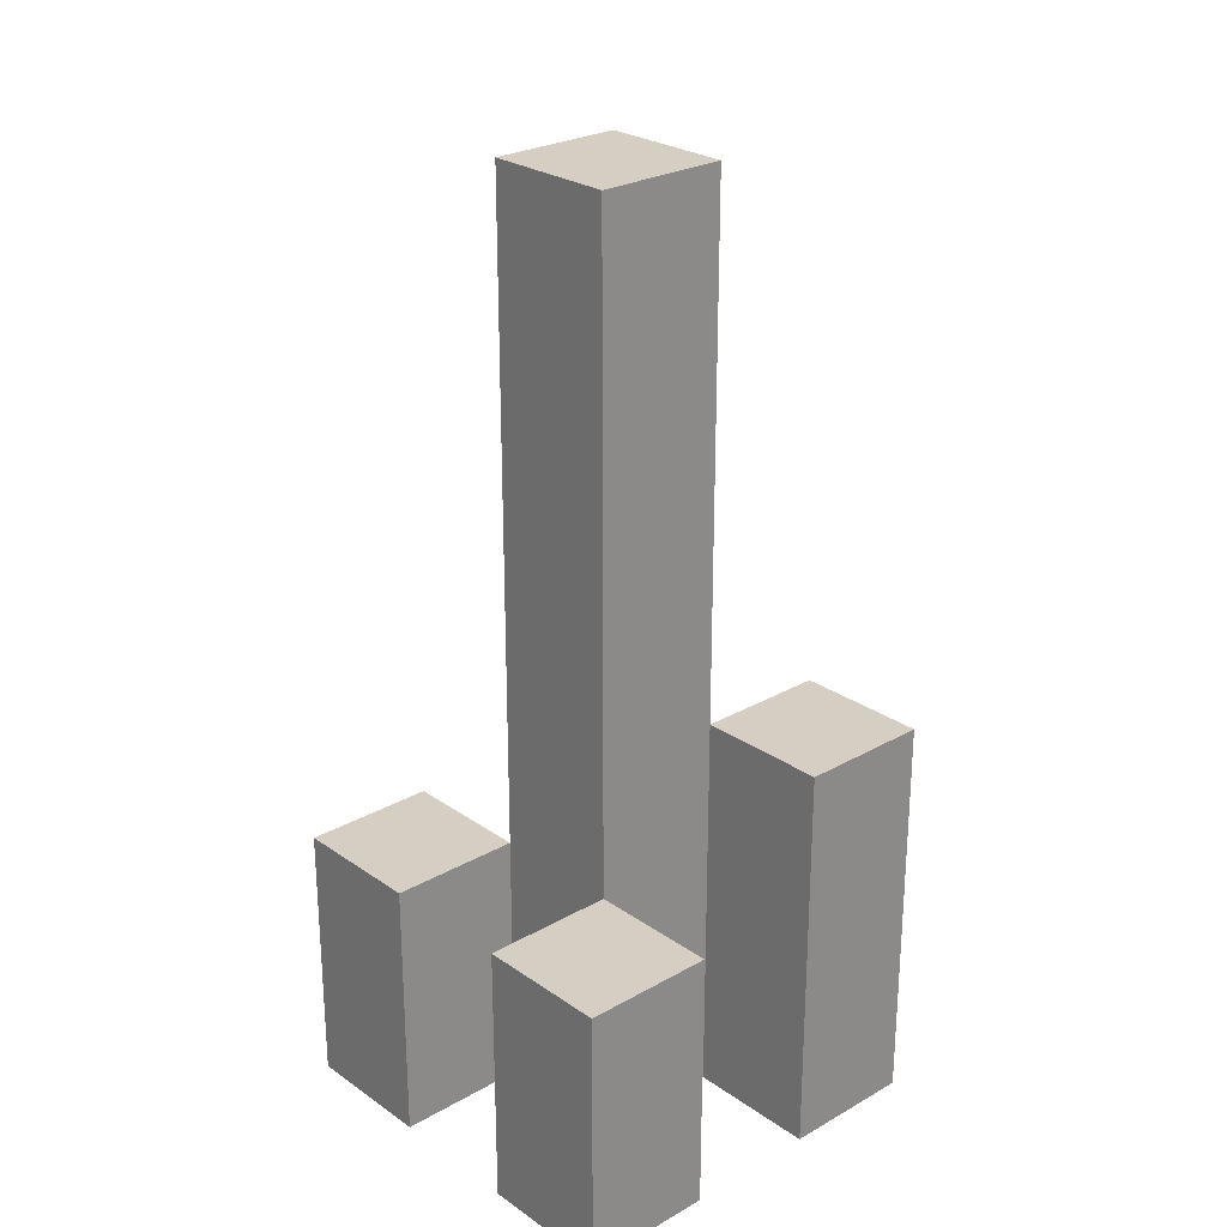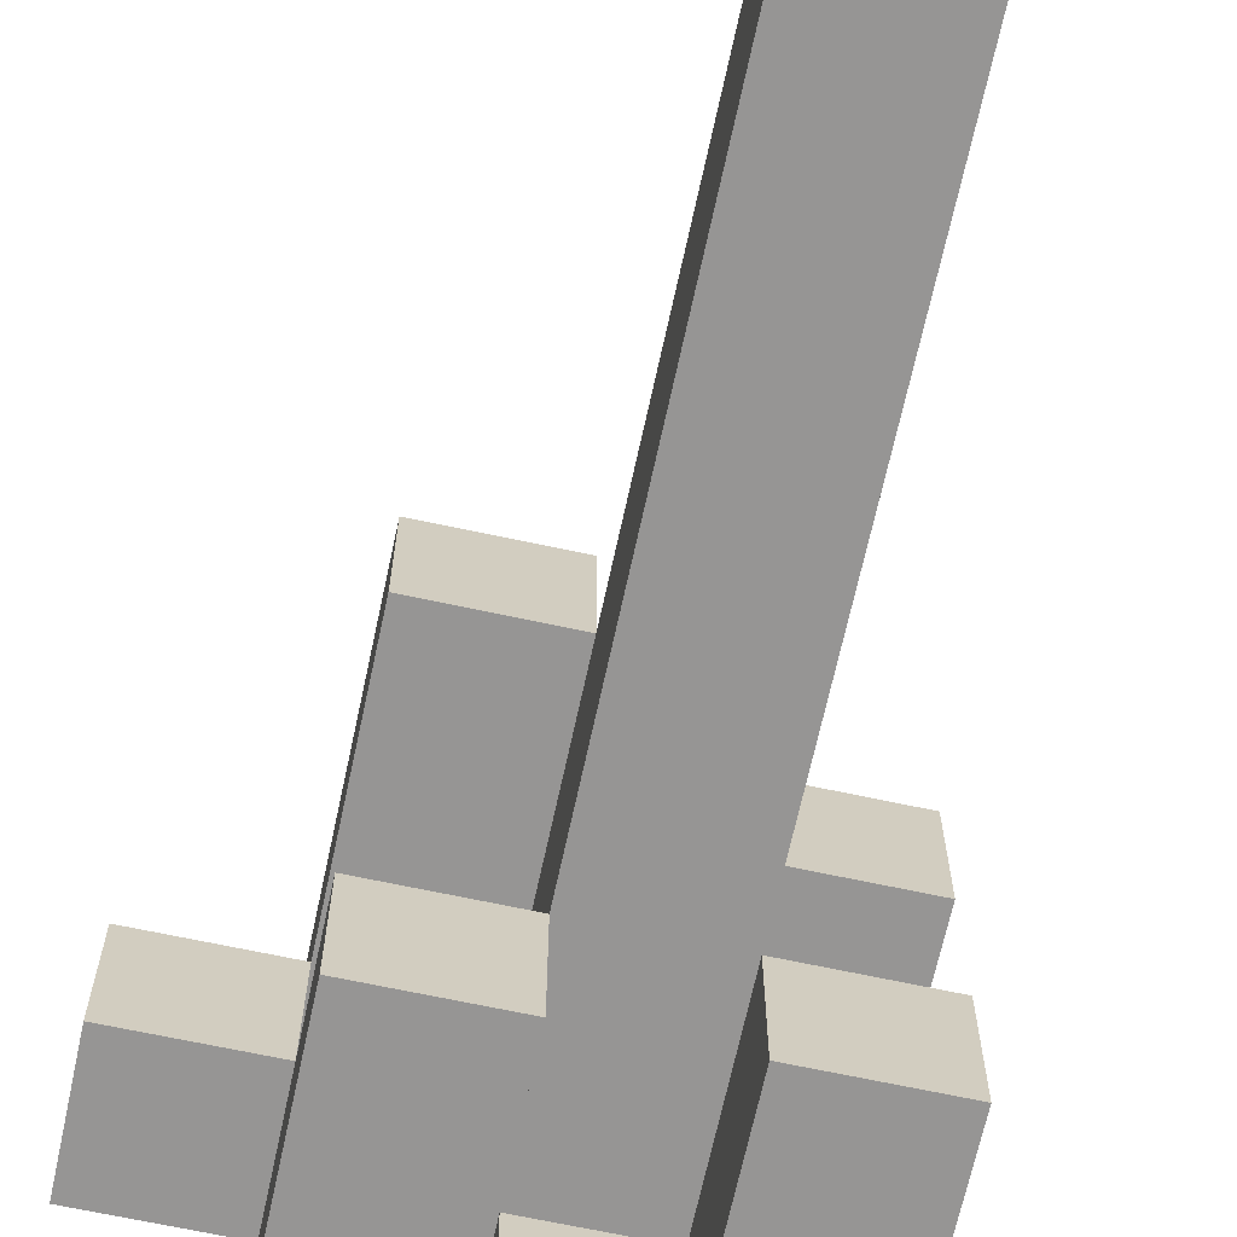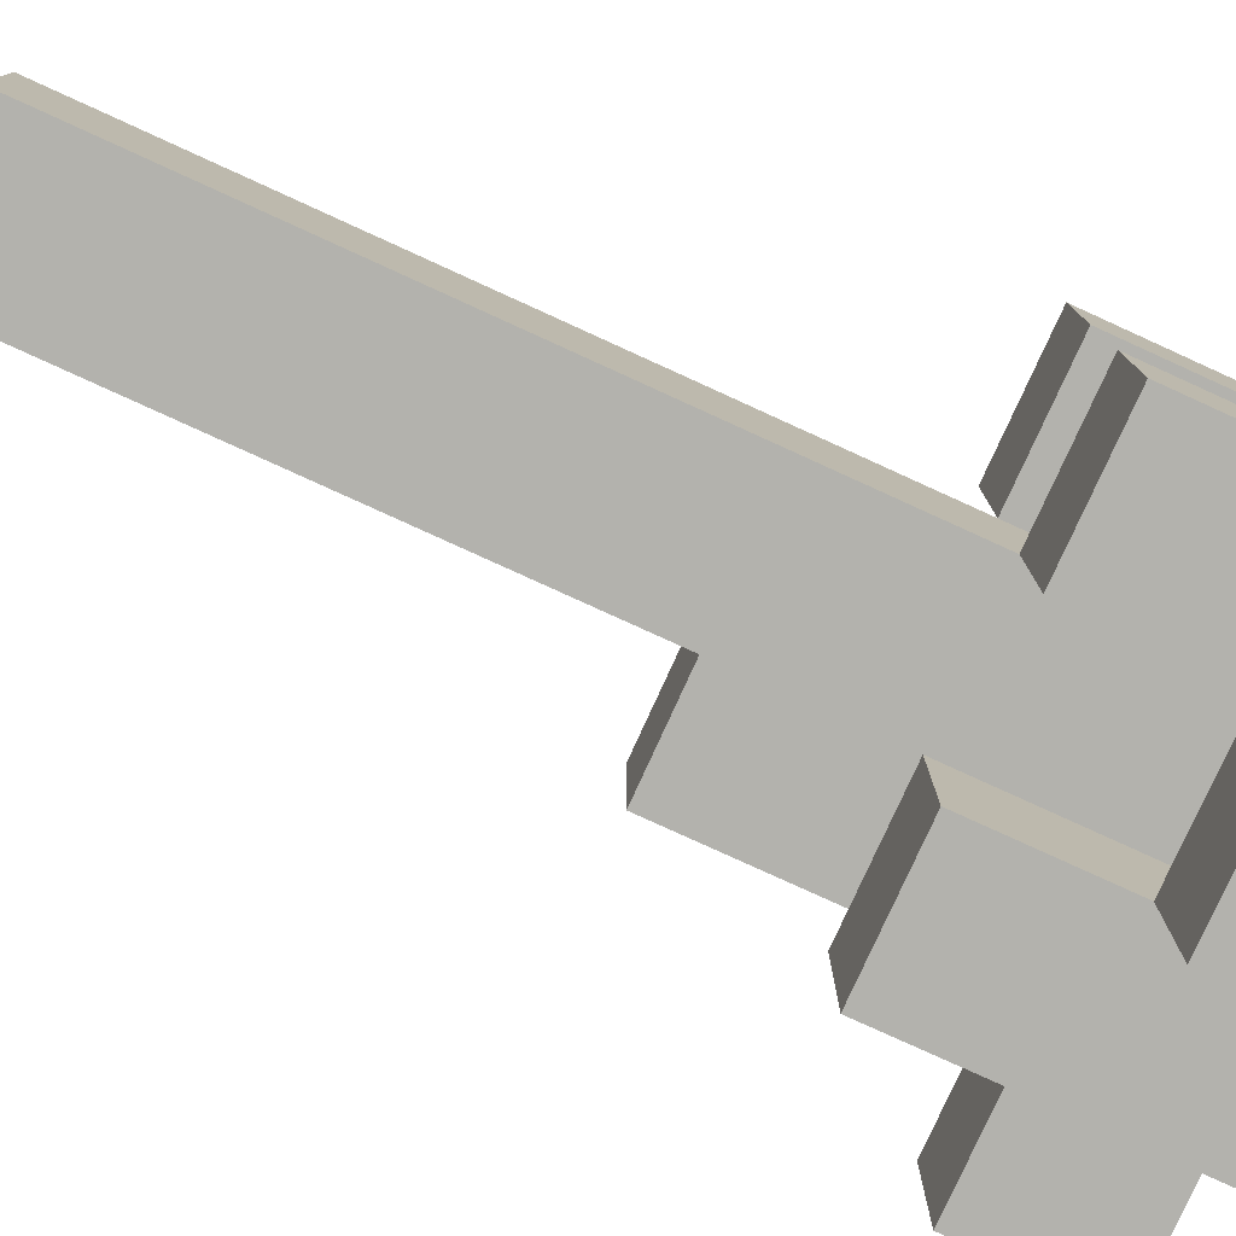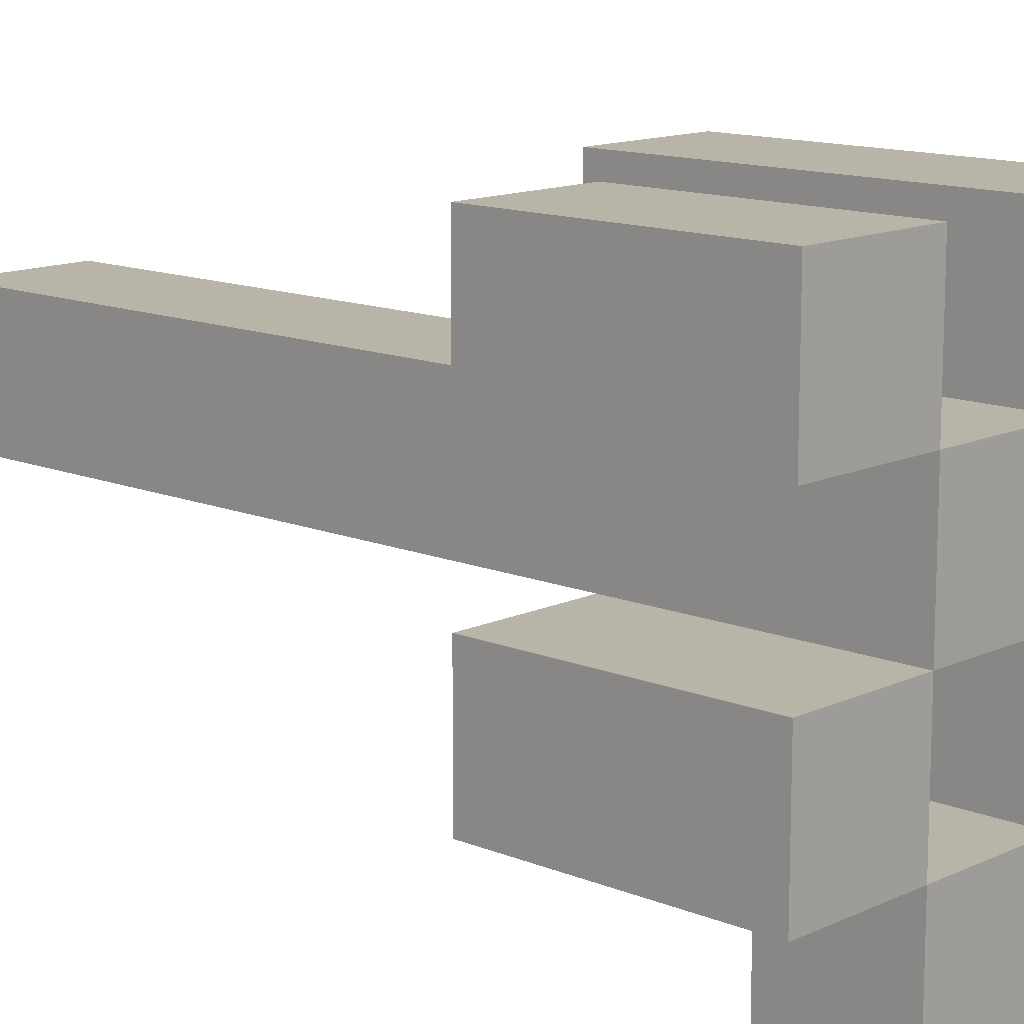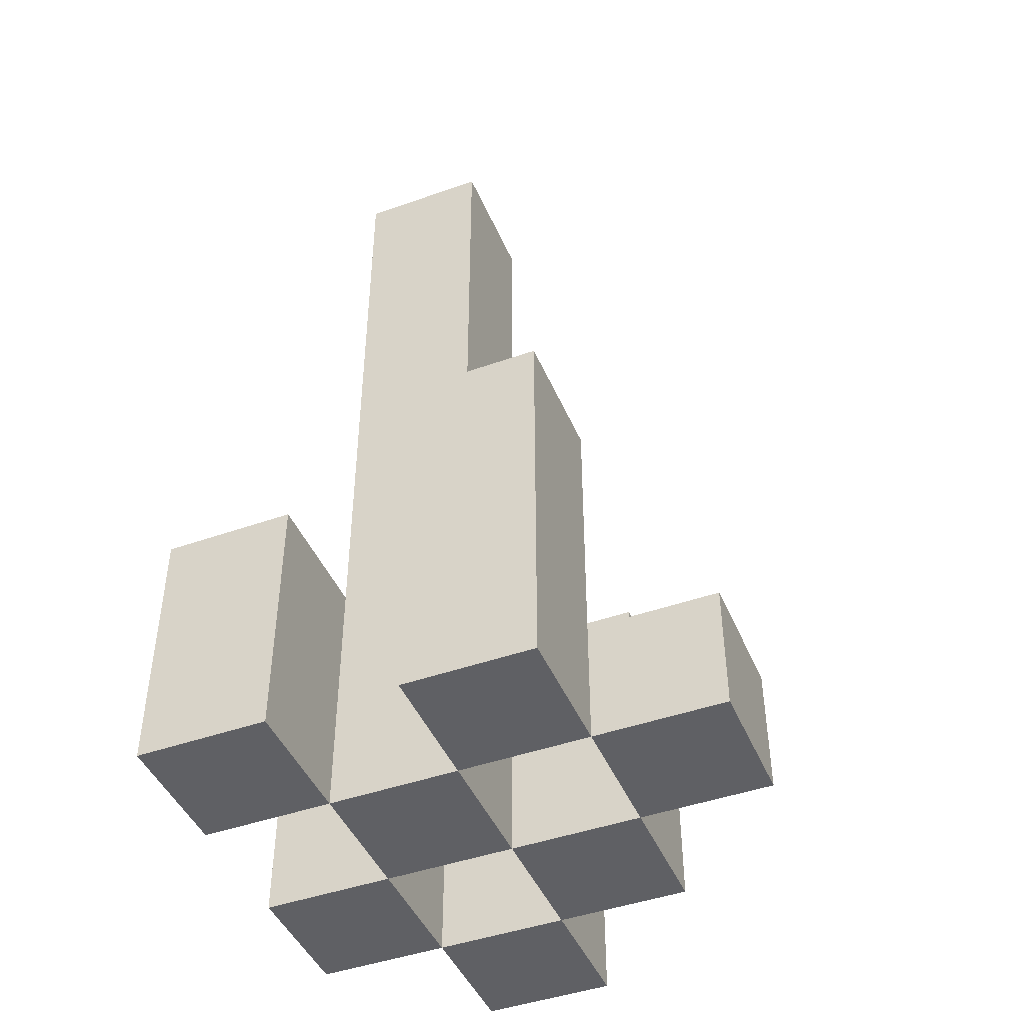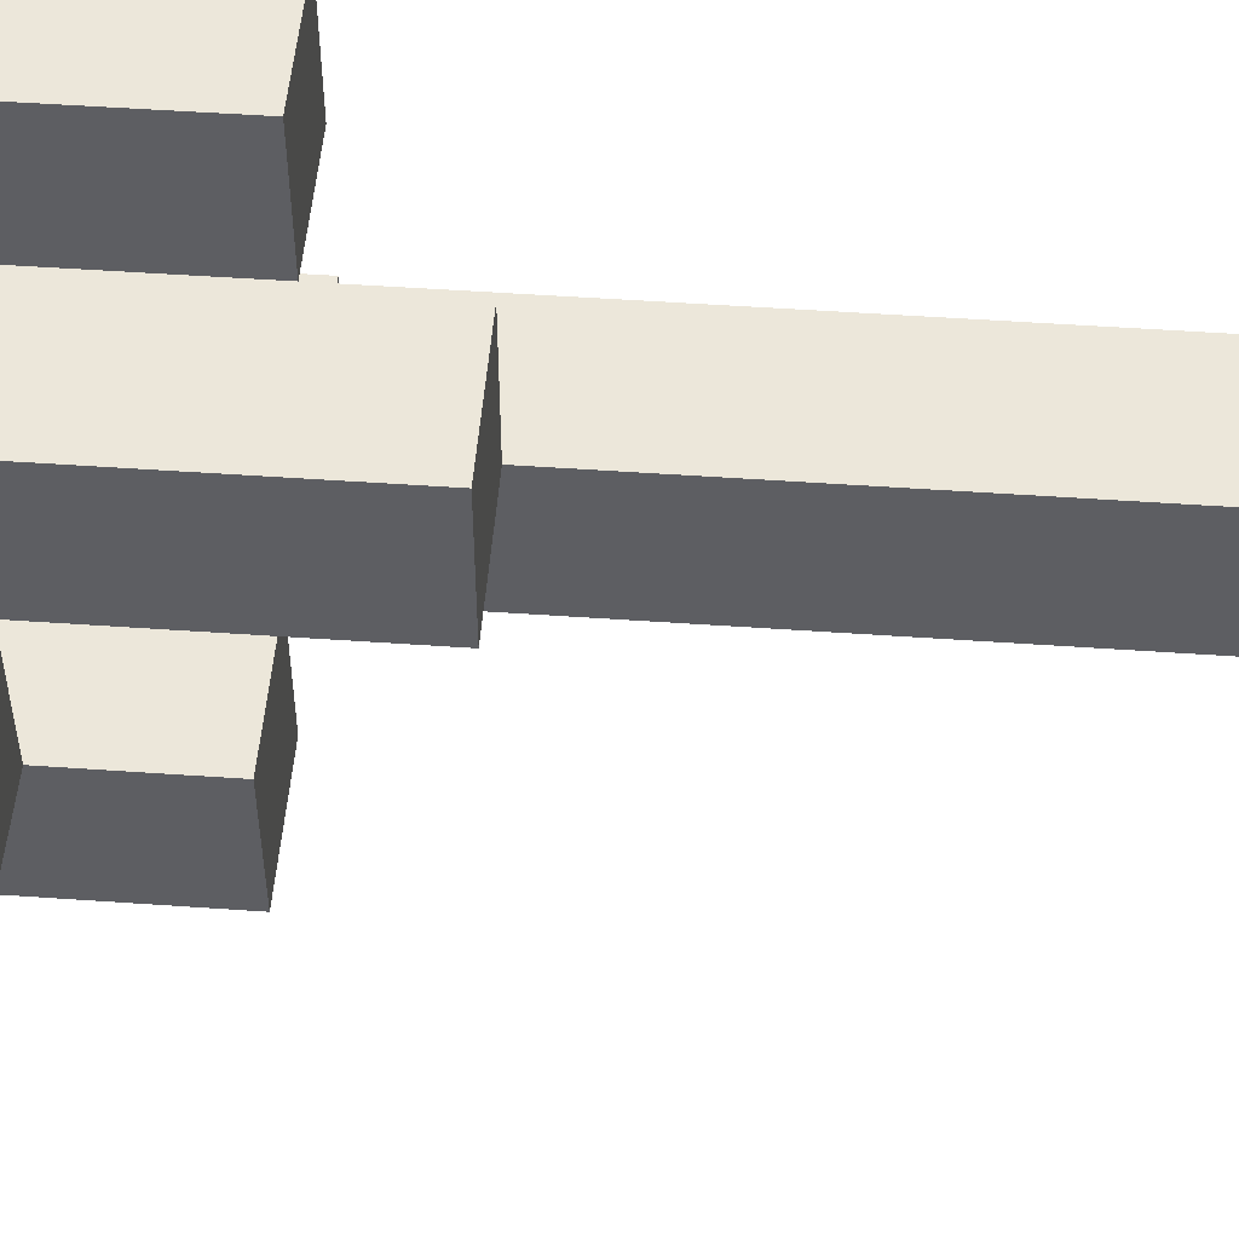
<metadata>
{"format":"obj","ext":"obj","renderer":"f3d","projection":"perspective","resolution":1024,"background":"white","views":[{"elev":25.8,"azim":-42.2,"up":"+Y"},{"elev":-67.6,"azim":167.8,"up":"+Z"},{"elev":-79.4,"azim":-114.5,"up":"+Z"},{"elev":13.0,"azim":-46.8,"up":"+Z"},{"elev":-45.1,"azim":22.3,"up":"+Y"},{"elev":51.1,"azim":94.4,"up":"+Z"}]}
</metadata>
<code>
o
v 9.7 0.9 14.3
v 9.8 0.9 14.3
v 9.7 1 14.3
v 9.8 1 14.3
v 9.6 0.9 14.4
v 9.7 0.9 14.4
v 9.8 0.9 14.4
v 9.9 0.9 14.4
v 9.7 1 14.4
v 9.8 1 14.4
v 9.6 1.1 14.4
v 9.7 1.1 14.4
v 9.8 1.1 14.4
v 9.9 1.1 14.4
v 9.7 0.9 14.5
v 9.8 0.9 14.5
v 9.9 0.9 14.5
v 10 0.9 14.5
v 9.9 1 14.5
v 10 1 14.5
v 9.7 1.1 14.5
v 9.8 1.1 14.5
v 9.7 1.6 14.5
v 9.8 1.6 14.5
v 9.6 0.9 14.6
v 9.7 0.9 14.6
v 9.8 0.9 14.6
v 9.9 0.9 14.6
v 9.9 1 14.6
v 9.6 1.1 14.6
v 9.7 1.1 14.6
v 9.8 1.2 14.6
v 9.9 1.2 14.6
v 9.7 0.9 14.4
v 9.8 0.9 14.4
v 9.7 1 14.4
v 9.8 1 14.4
v 9.6 0.9 14.5
v 9.7 0.9 14.5
v 9.8 0.9 14.5
v 9.9 0.9 14.5
v 9.9 1 14.5
v 9.6 1.1 14.5
v 9.7 1.1 14.5
v 9.8 1.1 14.5
v 9.9 1.1 14.5
v 9.7 0.9 14.6
v 9.8 0.9 14.6
v 9.9 0.9 14.6
v 10 0.9 14.6
v 9.9 1 14.6
v 10 1 14.6
v 9.7 1.1 14.6
v 9.8 1.2 14.6
v 9.7 1.6 14.6
v 9.8 1.6 14.6
v 9.6 0.9 14.7
v 9.7 0.9 14.7
v 9.8 0.9 14.7
v 9.9 0.9 14.7
v 9.6 1.1 14.7
v 9.7 1.1 14.7
v 9.8 1.2 14.7
v 9.9 1.2 14.7
v 9.6 0.9 14.4
v 9.6 1.1 14.4
v 9.6 0.9 14.5
v 9.6 1.1 14.5
v 9.6 0.9 14.6
v 9.6 1.1 14.6
v 9.6 0.9 14.7
v 9.6 1.1 14.7
v 9.7 0.9 14.3
v 9.7 1 14.3
v 9.7 0.9 14.4
v 9.7 1 14.4
v 9.7 0.9 14.5
v 9.7 1.1 14.5
v 9.7 1.6 14.5
v 9.7 0.9 14.6
v 9.7 1.1 14.6
v 9.7 1.6 14.6
v 9.8 0.9 14.4
v 9.8 1 14.4
v 9.8 1.1 14.4
v 9.8 0.9 14.5
v 9.8 1.1 14.5
v 9.8 0.9 14.6
v 9.8 1.2 14.6
v 9.8 0.9 14.7
v 9.8 1.2 14.7
v 9.9 0.9 14.5
v 9.9 1 14.5
v 9.9 0.9 14.6
v 9.9 1 14.6
v 9.7 0.9 14.4
v 9.7 1 14.4
v 9.7 1.1 14.4
v 9.7 0.9 14.5
v 9.7 1.1 14.5
v 9.7 0.9 14.6
v 9.7 1.1 14.6
v 9.7 0.9 14.7
v 9.7 1.1 14.7
v 9.8 0.9 14.3
v 9.8 1 14.3
v 9.8 0.9 14.4
v 9.8 1 14.4
v 9.8 0.9 14.5
v 9.8 1.1 14.5
v 9.8 1.6 14.5
v 9.8 0.9 14.6
v 9.8 1.2 14.6
v 9.8 1.6 14.6
v 9.9 0.9 14.4
v 9.9 1.1 14.4
v 9.9 0.9 14.5
v 9.9 1 14.5
v 9.9 1.1 14.5
v 9.9 0.9 14.6
v 9.9 1 14.6
v 9.9 1.2 14.6
v 9.9 0.9 14.7
v 9.9 1.2 14.7
v 10 0.9 14.5
v 10 1 14.5
v 10 0.9 14.6
v 10 1 14.6
v 9.6 0.9 14.4
v 9.6 0.9 14.5
v 9.6 0.9 14.6
v 9.6 0.9 14.7
v 9.7 0.9 14.3
v 9.7 0.9 14.4
v 9.7 0.9 14.5
v 9.7 0.9 14.6
v 9.7 0.9 14.7
v 9.8 0.9 14.3
v 9.8 0.9 14.4
v 9.8 0.9 14.5
v 9.8 0.9 14.6
v 9.8 0.9 14.7
v 9.9 0.9 14.4
v 9.9 0.9 14.5
v 9.9 0.9 14.6
v 9.9 0.9 14.7
v 10 0.9 14.5
v 10 0.9 14.6
v 9.7 1 14.3
v 9.7 1 14.4
v 9.8 1 14.3
v 9.8 1 14.4
v 9.9 1 14.5
v 9.9 1 14.6
v 10 1 14.5
v 10 1 14.6
v 9.6 1.1 14.4
v 9.6 1.1 14.5
v 9.6 1.1 14.6
v 9.6 1.1 14.7
v 9.7 1.1 14.4
v 9.7 1.1 14.5
v 9.7 1.1 14.6
v 9.7 1.1 14.7
v 9.8 1.1 14.4
v 9.8 1.1 14.5
v 9.9 1.1 14.4
v 9.9 1.1 14.5
v 9.8 1.2 14.6
v 9.8 1.2 14.7
v 9.9 1.2 14.6
v 9.9 1.2 14.7
v 9.7 1.6 14.5
v 9.7 1.6 14.6
v 9.8 1.6 14.5
v 9.8 1.6 14.6
f 3 2 1
f 4 2 3
f 9 6 5
f 10 8 7
f 11 9 5
f 12 9 11
f 13 8 10
f 14 8 13
f 19 18 17
f 20 18 19
f 21 16 15
f 22 16 21
f 23 22 21
f 24 22 23
f 29 28 27
f 30 26 25
f 31 26 30
f 32 29 27
f 33 29 32
f 34 35 36
f 36 35 37
f 40 41 42
f 38 39 43
f 43 39 44
f 40 42 45
f 45 42 46
f 49 50 51
f 51 50 52
f 47 48 53
f 53 48 54
f 53 54 55
f 55 54 56
f 57 58 61
f 61 58 62
f 59 60 63
f 63 60 64
f 67 66 65
f 68 66 67
f 71 70 69
f 72 70 71
f 75 74 73
f 76 74 75
f 80 78 77
f 80 79 78
f 81 79 80
f 82 79 81
f 86 84 83
f 86 85 84
f 87 85 86
f 90 89 88
f 91 89 90
f 94 93 92
f 95 93 94
f 96 97 99
f 97 98 99
f 99 98 100
f 101 102 103
f 103 102 104
f 105 106 107
f 107 106 108
f 109 110 112
f 110 111 112
f 112 111 113
f 113 111 114
f 115 116 117
f 117 116 118
f 118 116 119
f 120 121 123
f 121 122 123
f 123 122 124
f 125 126 127
f 127 126 128
f 134 130 129
f 135 130 134
f 136 132 131
f 137 132 136
f 138 134 133
f 139 134 138
f 140 136 135
f 141 136 140
f 143 140 139
f 144 140 143
f 145 142 141
f 146 142 145
f 147 145 144
f 148 145 147
f 149 150 151
f 151 150 152
f 153 154 155
f 155 154 156
f 157 158 161
f 161 158 162
f 159 160 163
f 163 160 164
f 165 166 167
f 167 166 168
f 169 170 171
f 171 170 172
f 173 174 175
f 175 174 176

</code>
